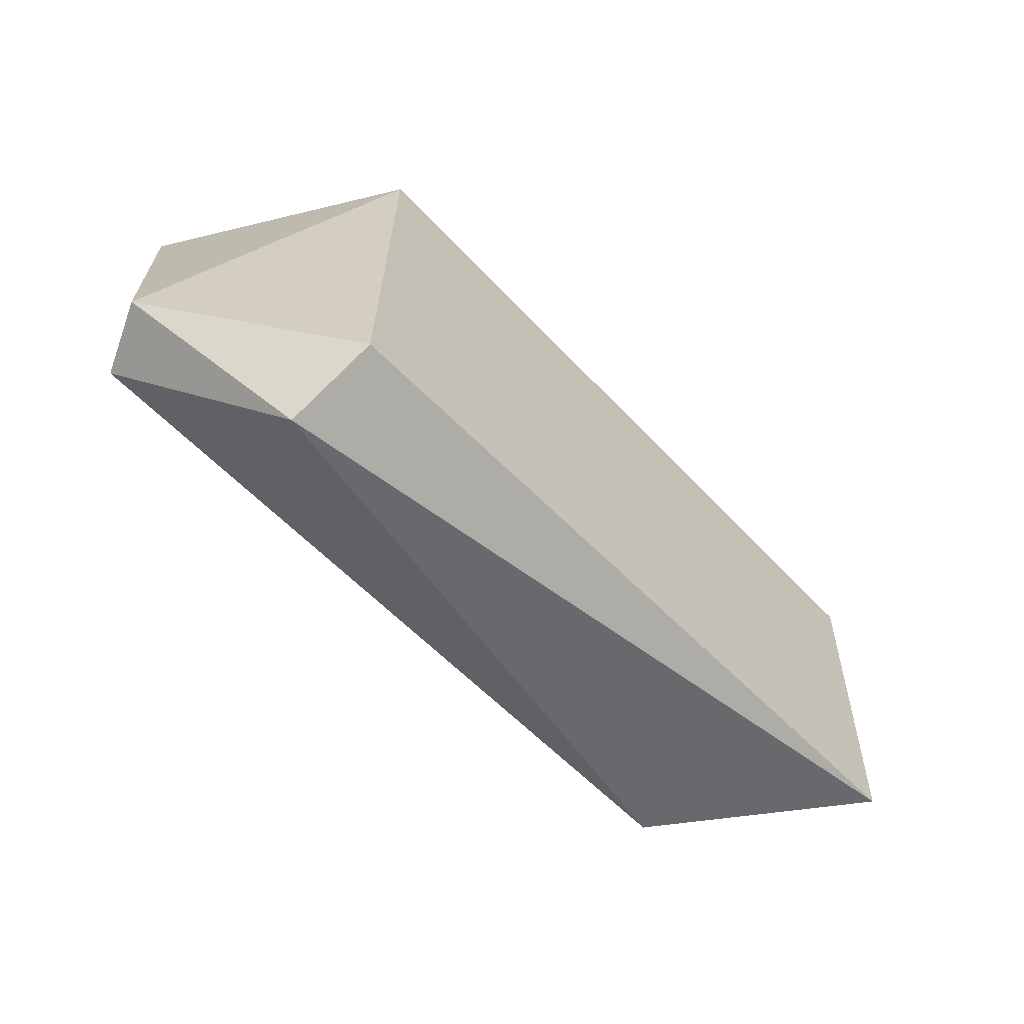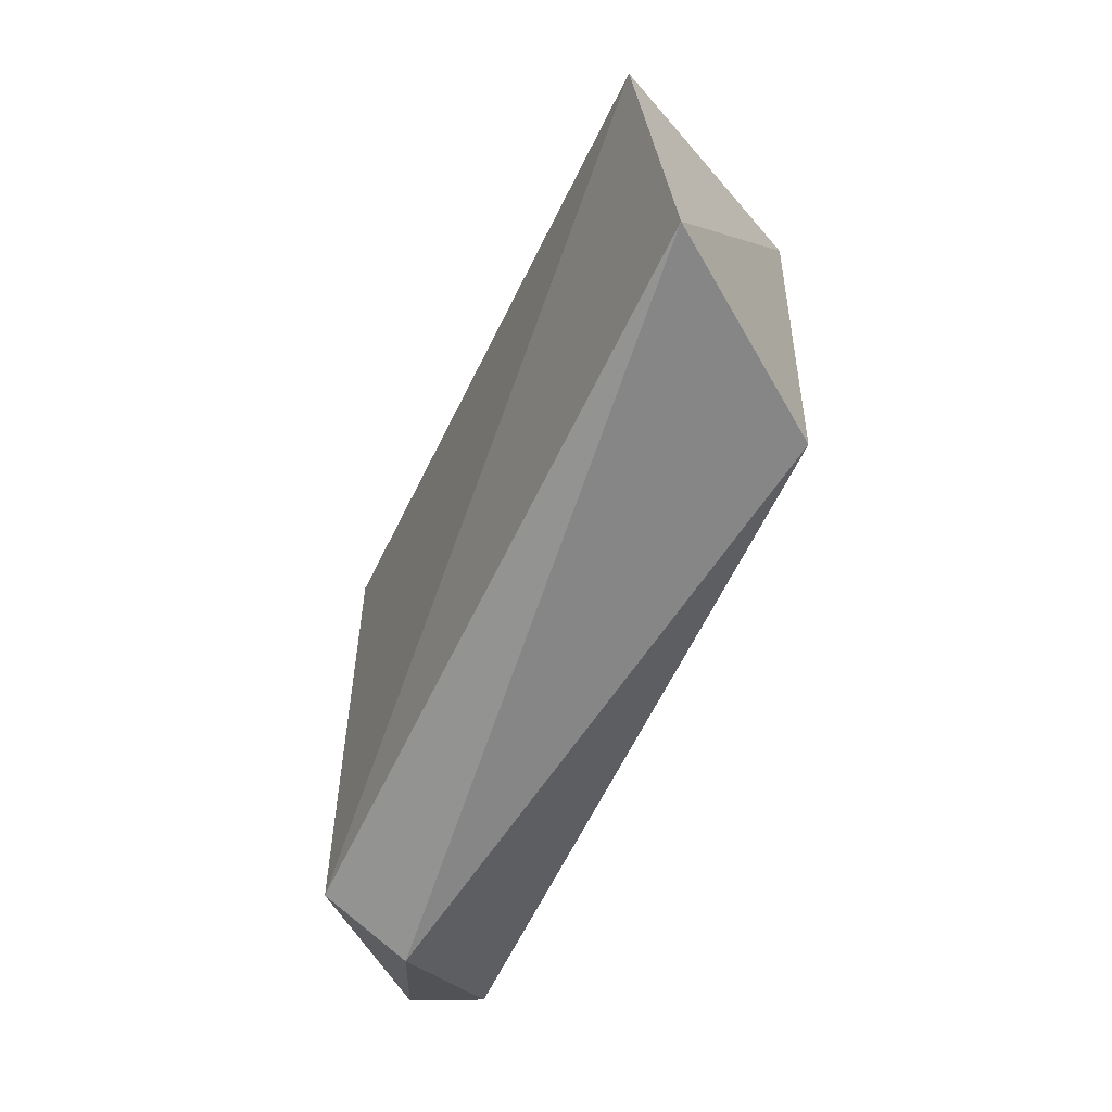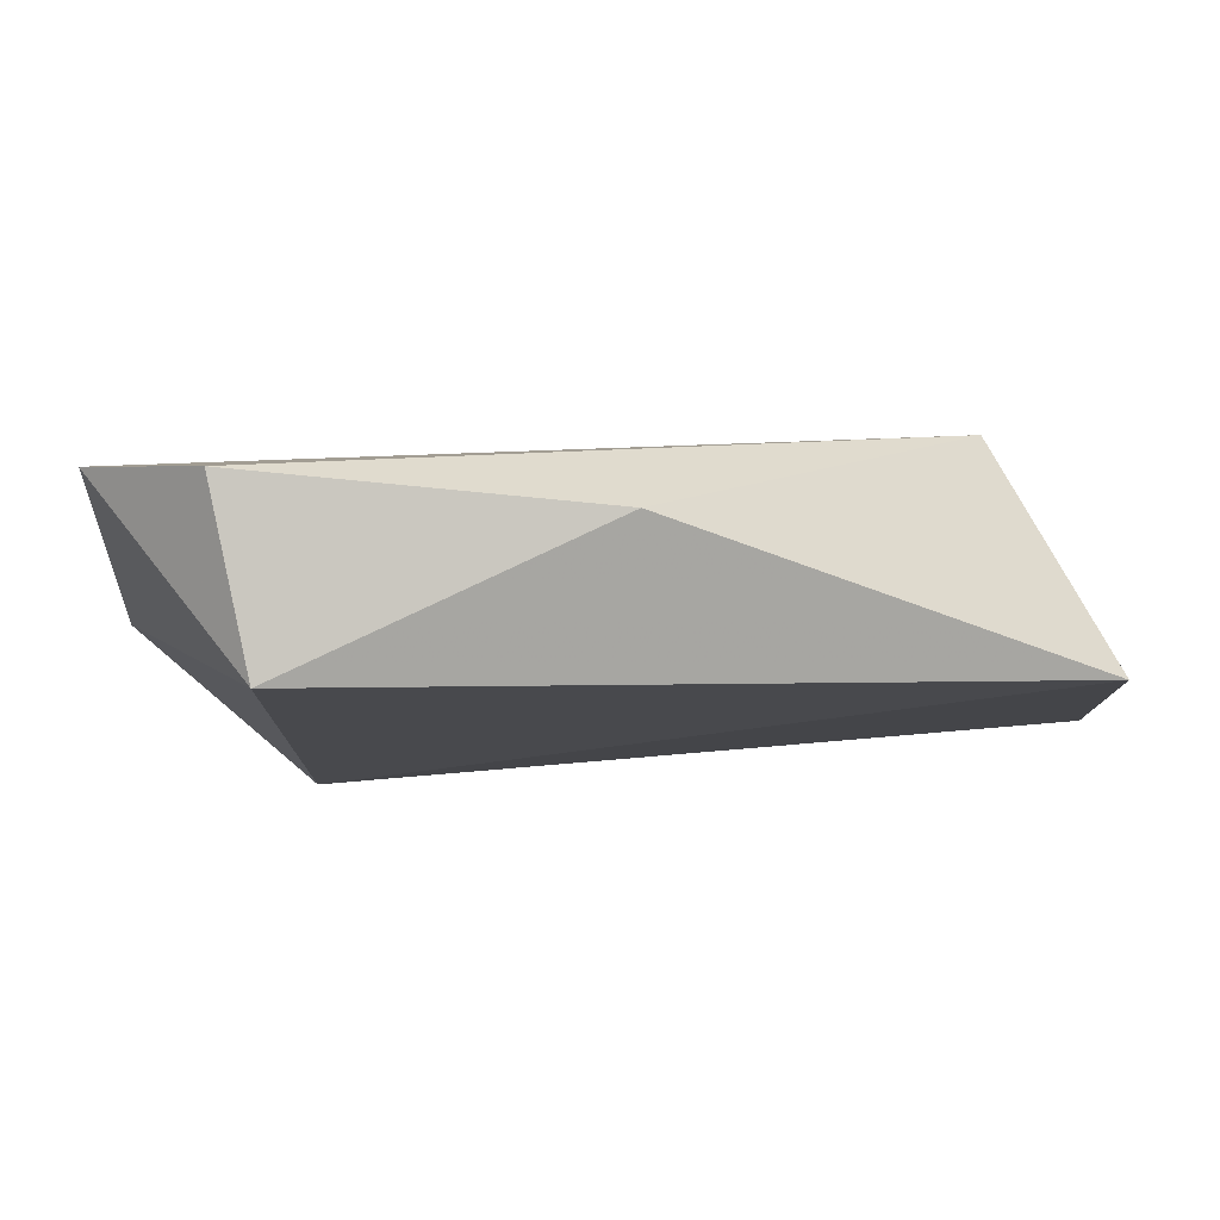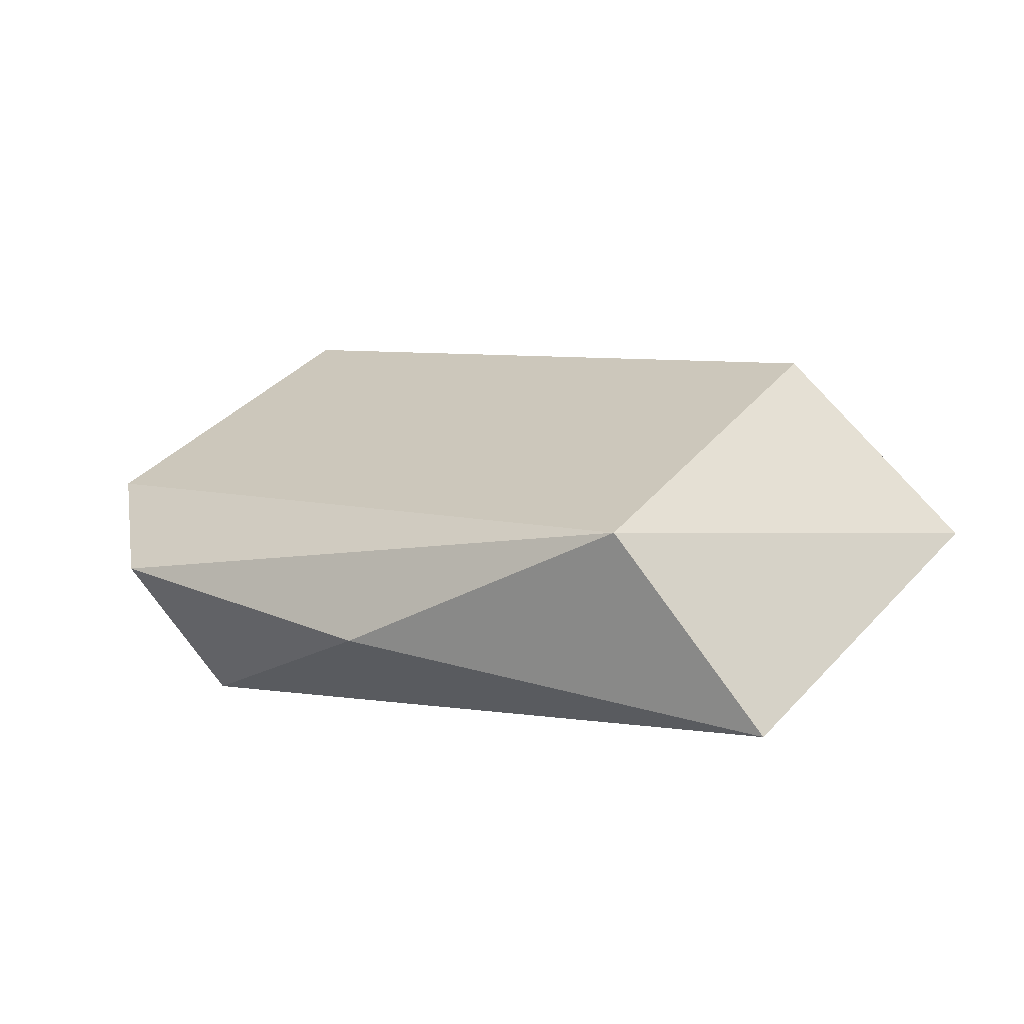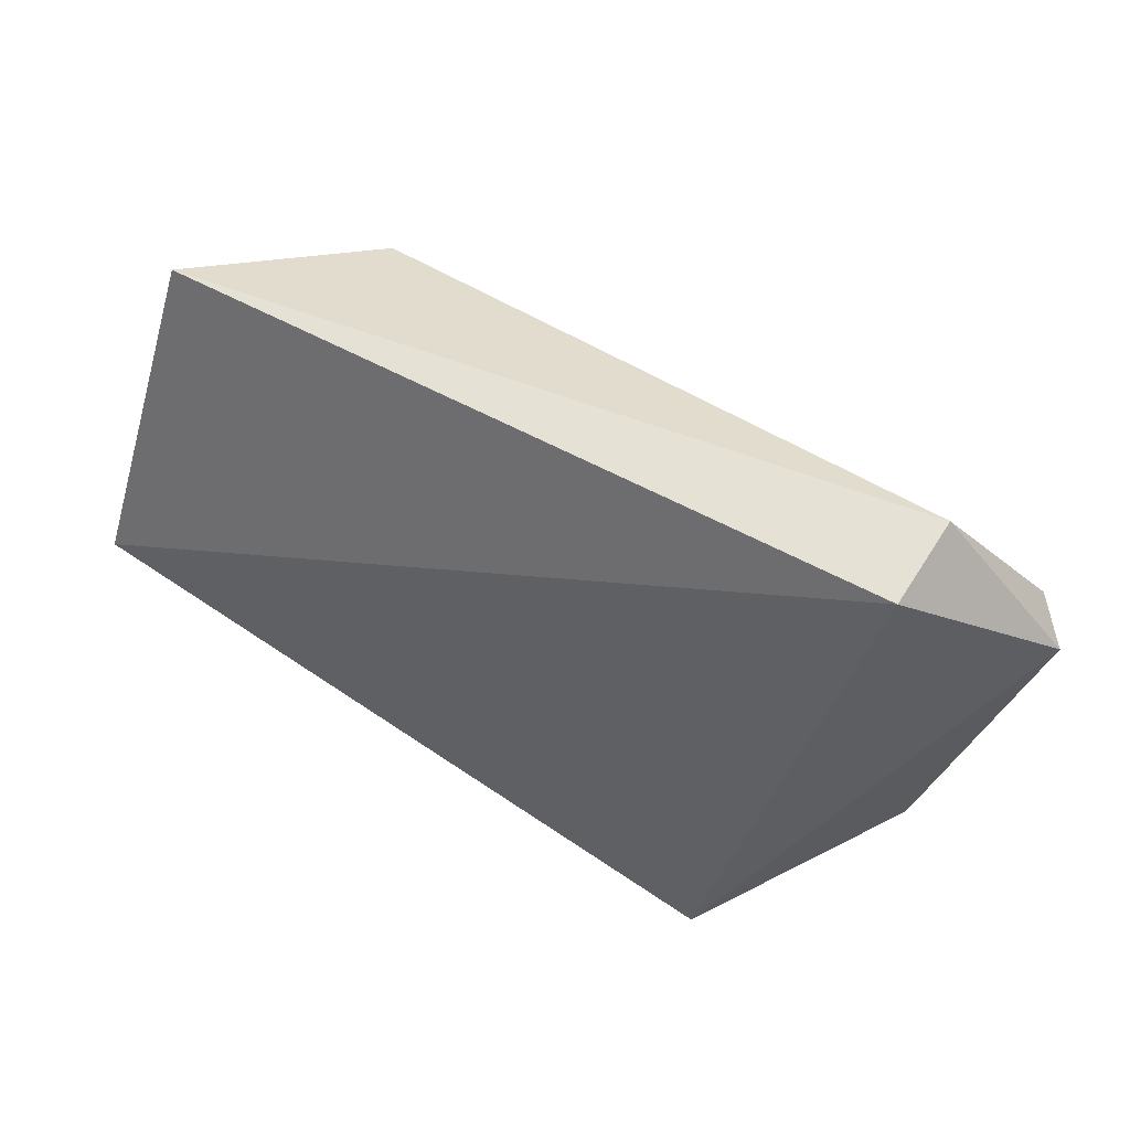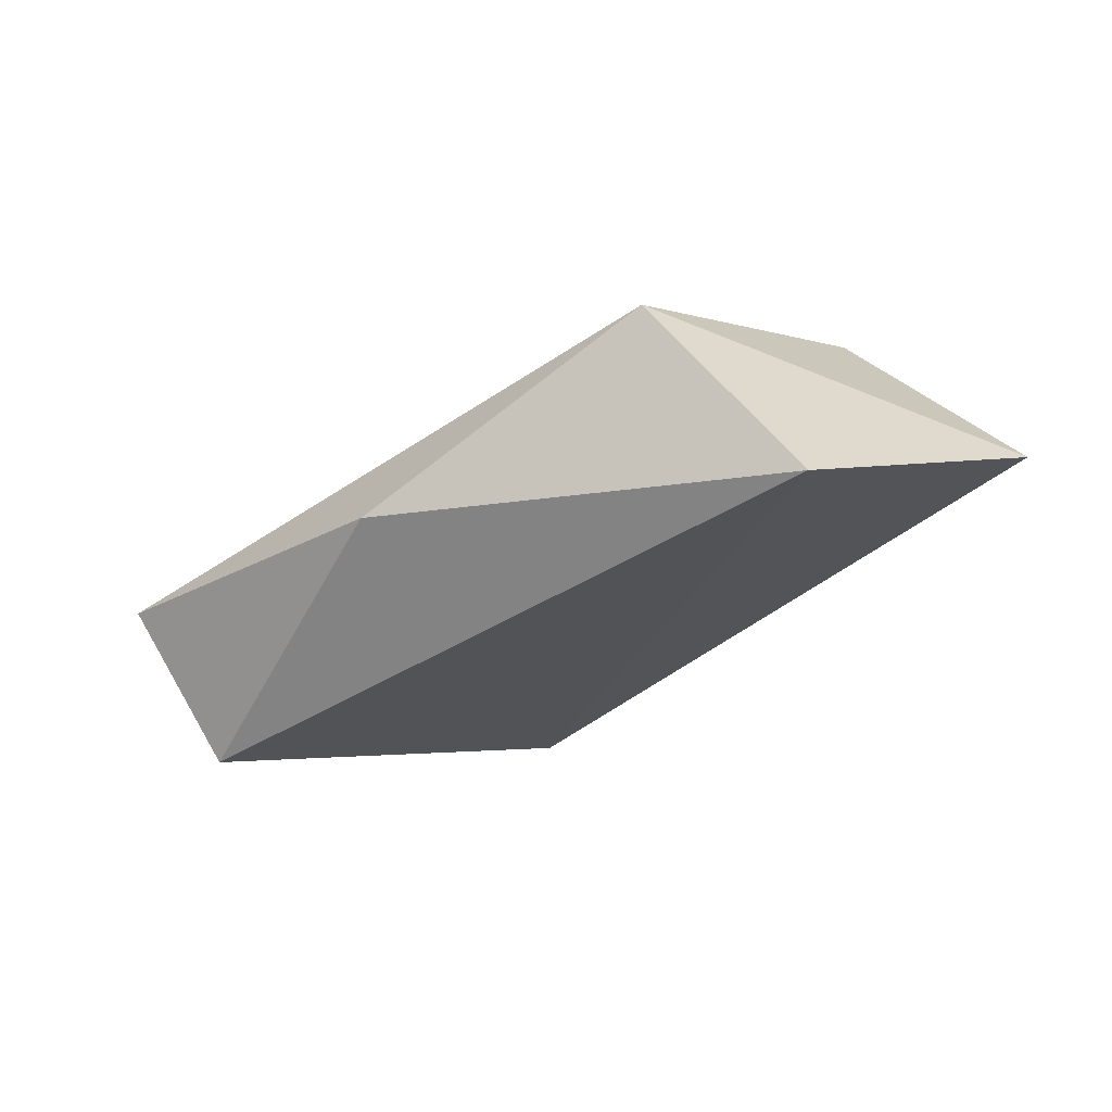
<metadata>
{"format":"obj","ext":"obj","renderer":"f3d","projection":"perspective","resolution":1024,"background":"white","views":[{"elev":-64.6,"azim":-23.0,"up":"+Z"},{"elev":-55.8,"azim":88.1,"up":"+Z"},{"elev":77.5,"azim":19.9,"up":"+Z"},{"elev":39.1,"azim":38.1,"up":"+Y"},{"elev":-45.3,"azim":161.4,"up":"+Y"},{"elev":-2.4,"azim":41.7,"up":"+Y"}]}
</metadata>
<code>
v 0.04496 0.008311 0.00915
v 0.02262 0.006765 0.0155
v 0.00966 -0.005783 0.01367
v 0.03454 0.01667 -0.00915
v 0.04567 0.01005 -0.00915
v 0.007176 -0.001733 -0.0155
v 0.03535 0.01677 0.00915
v -0.001829 0.002197 -0.00915
v -0.002267 0.001571 0.00915
v 0.00942 -0.005958 -0.0132
v 0.004613 0.00224 0.0153
v -0.002053 -0.001869 -0.00915
f 1 2 3
f 4 5 6
f 7 1 5
f 7 5 4
f 7 2 1
f 8 9 7
f 8 7 4
f 8 4 6
f 10 5 1
f 10 1 3
f 10 6 5
f 11 2 7
f 11 7 9
f 11 3 2
f 11 9 3
f 12 8 6
f 12 6 10
f 12 9 8
f 12 3 9
f 12 10 3

</code>
